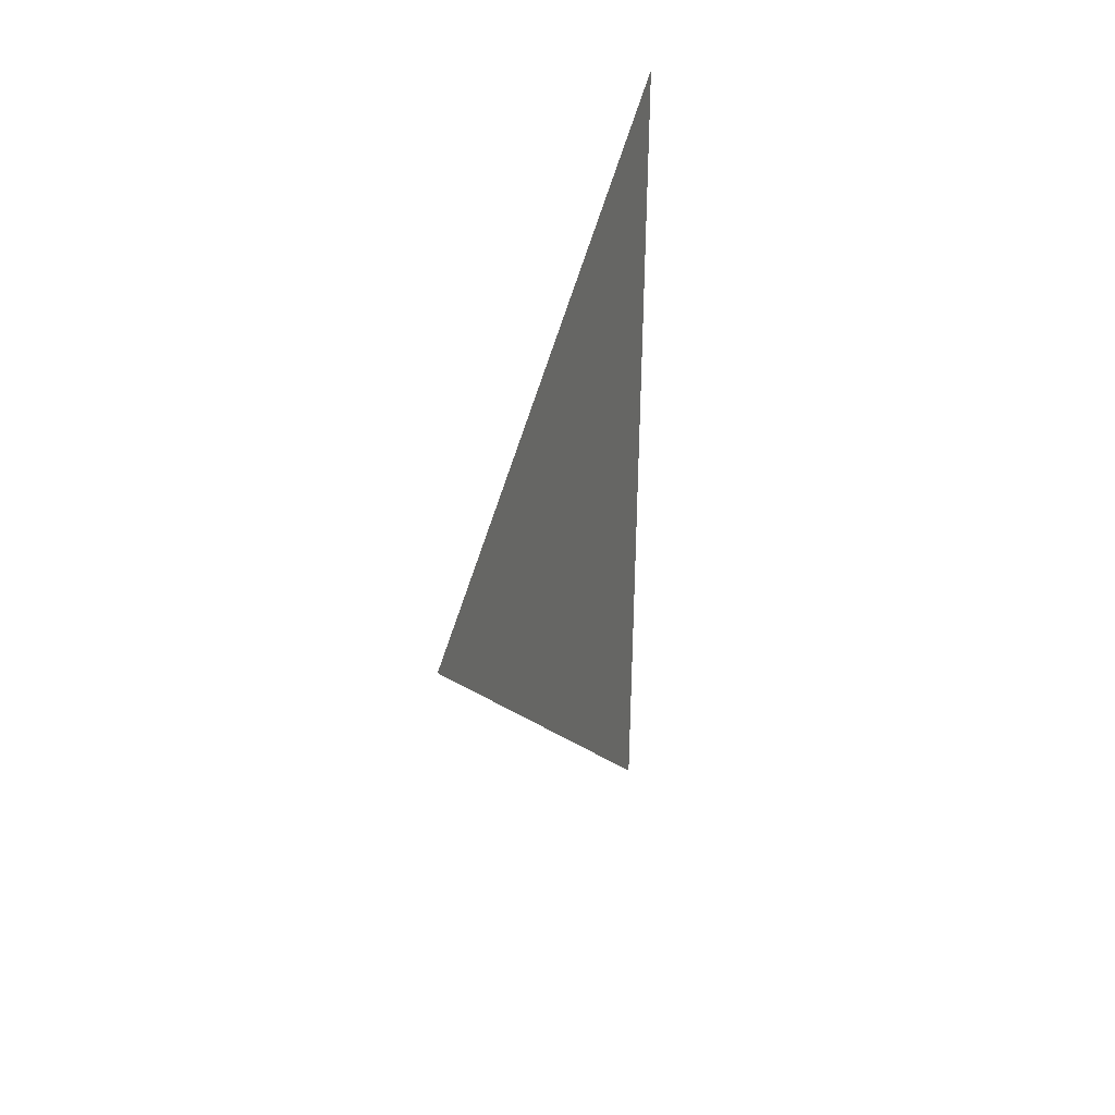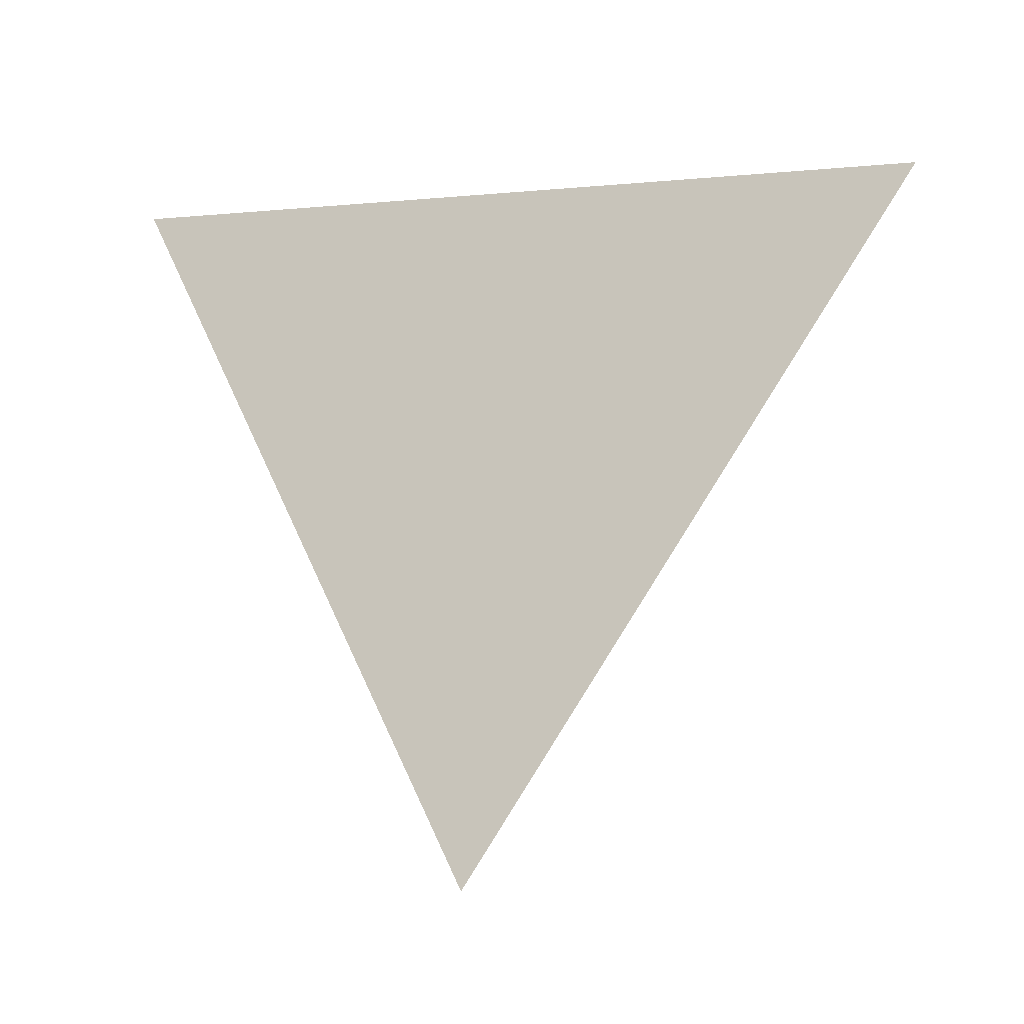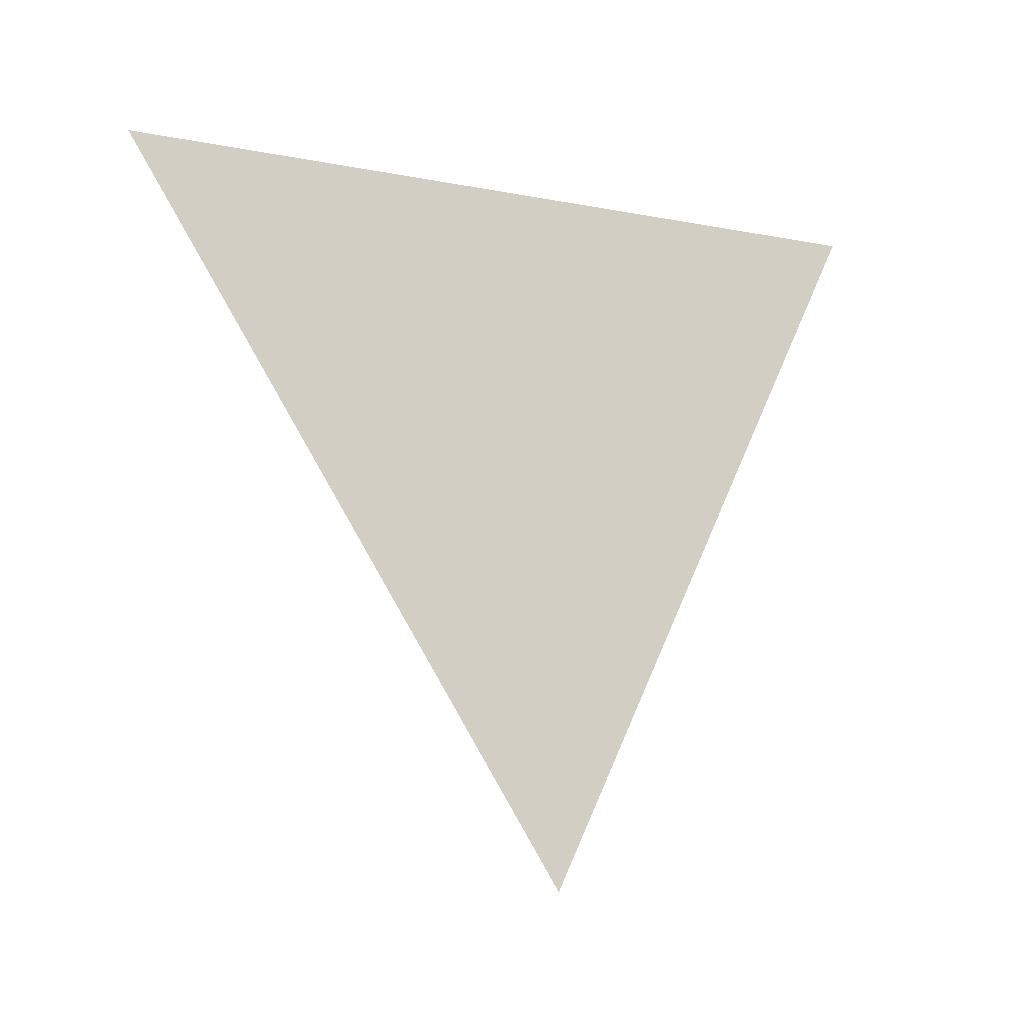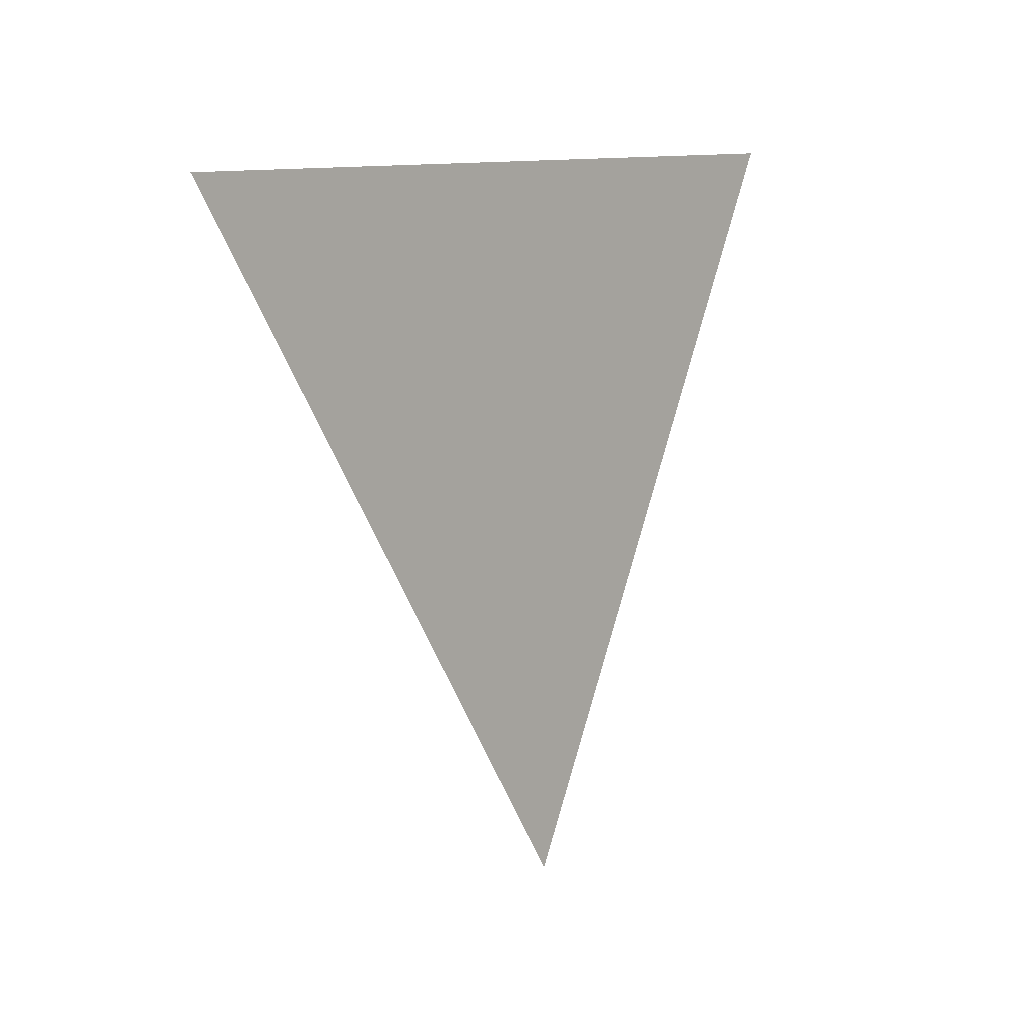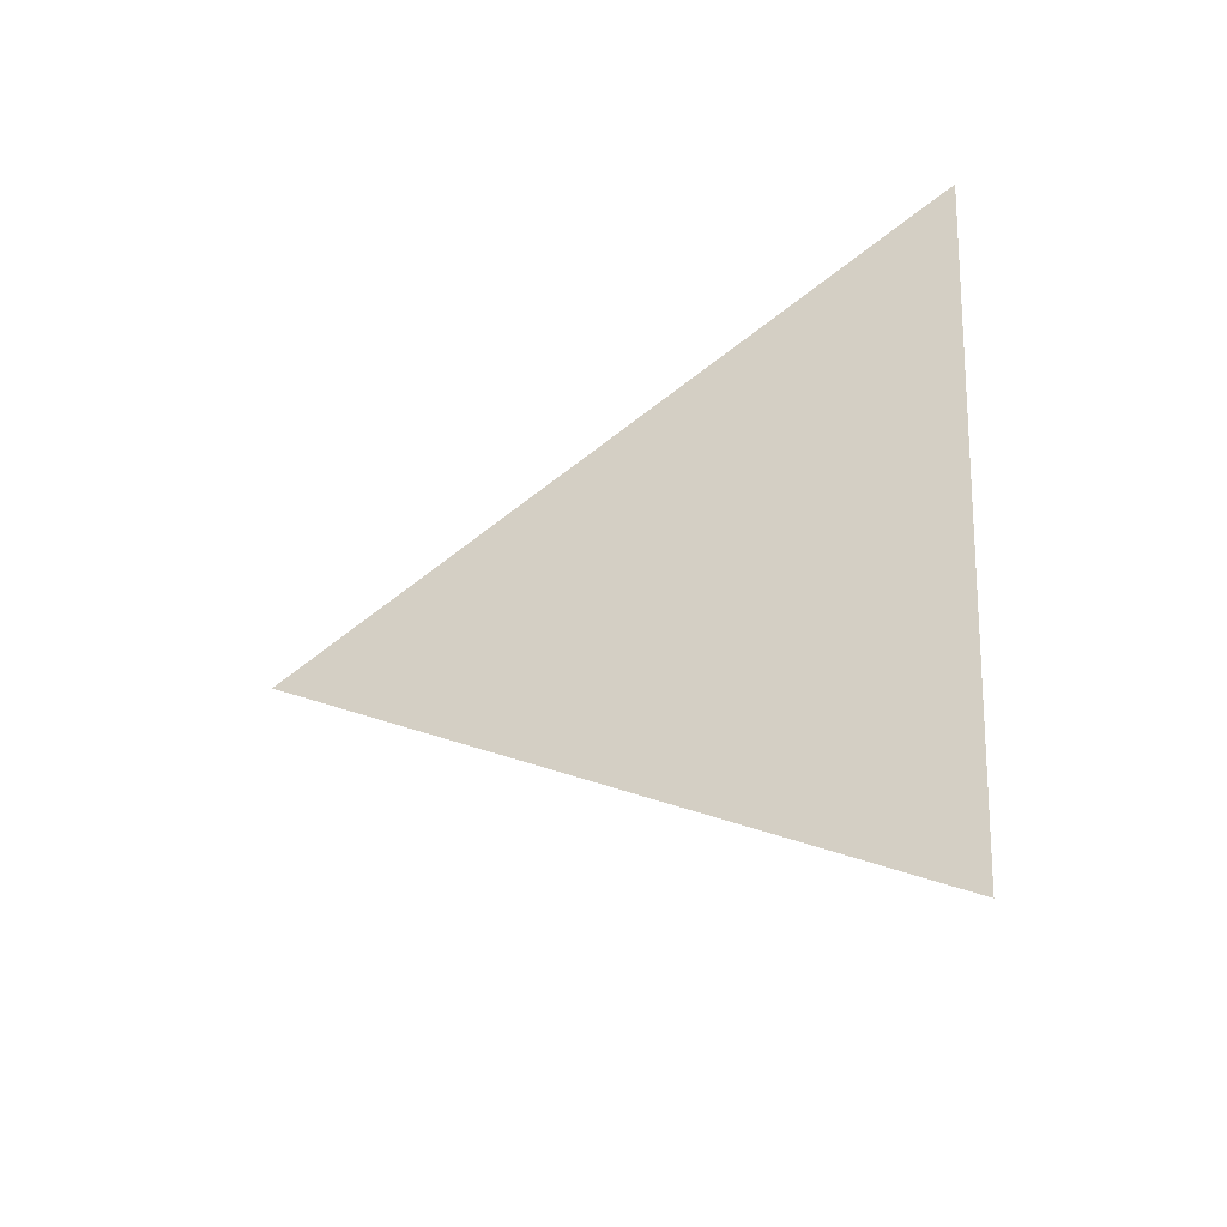
<metadata>
{"format":"obj","ext":"obj","renderer":"f3d","projection":"perspective","resolution":1024,"background":"white","views":[{"elev":23.7,"azim":15.7,"up":"+Z"},{"elev":-15.8,"azim":108.5,"up":"+Y"},{"elev":-16.2,"azim":-119.1,"up":"+Y"},{"elev":5.9,"azim":-139.8,"up":"+Y"},{"elev":-42.2,"azim":116.4,"up":"+Z"}]}
</metadata>
<code>
v 0.9705 2.802 0.7572
v 0.9705 2.874 0.7087
v 0.9705 2.879 0.795
g group_58_140627936647984
f 1 2 3

</code>
